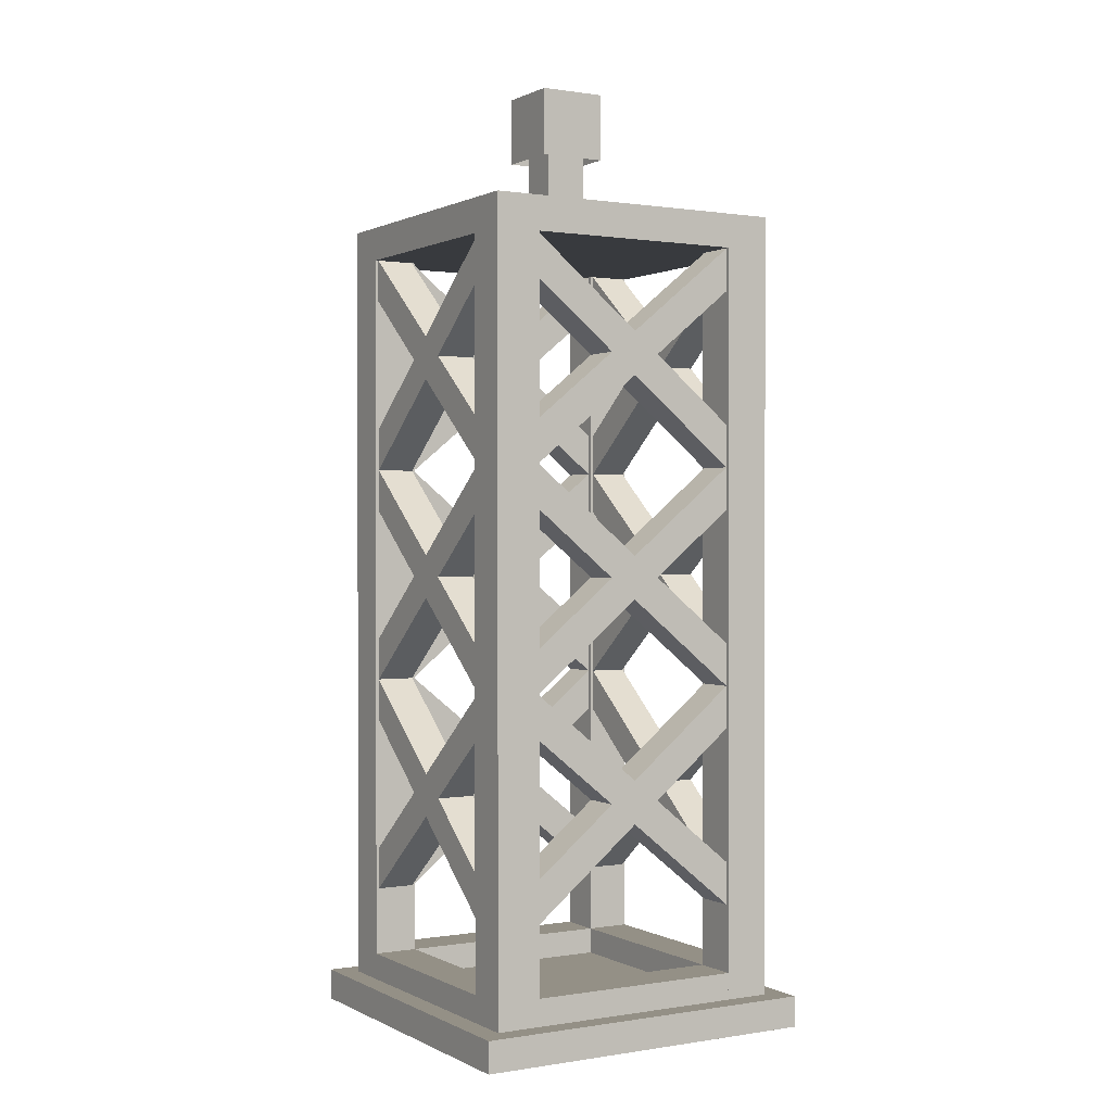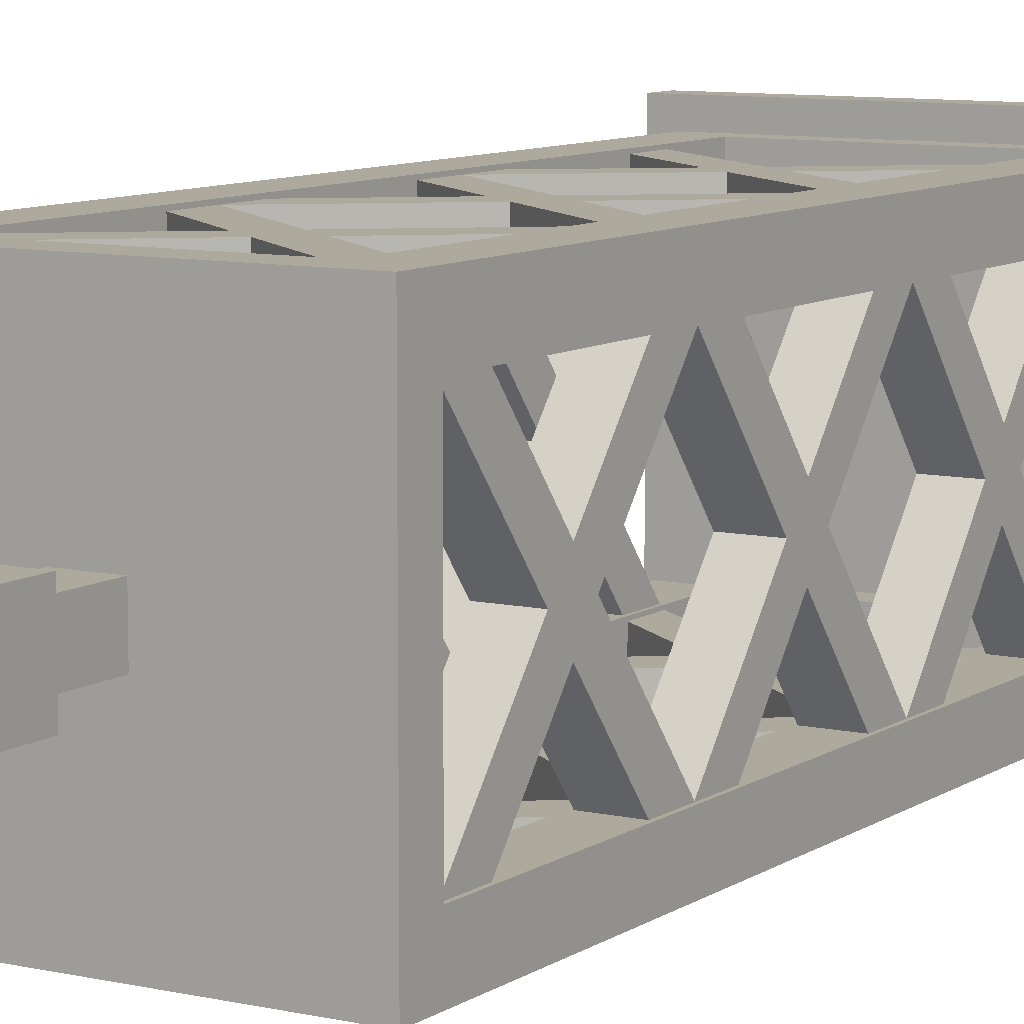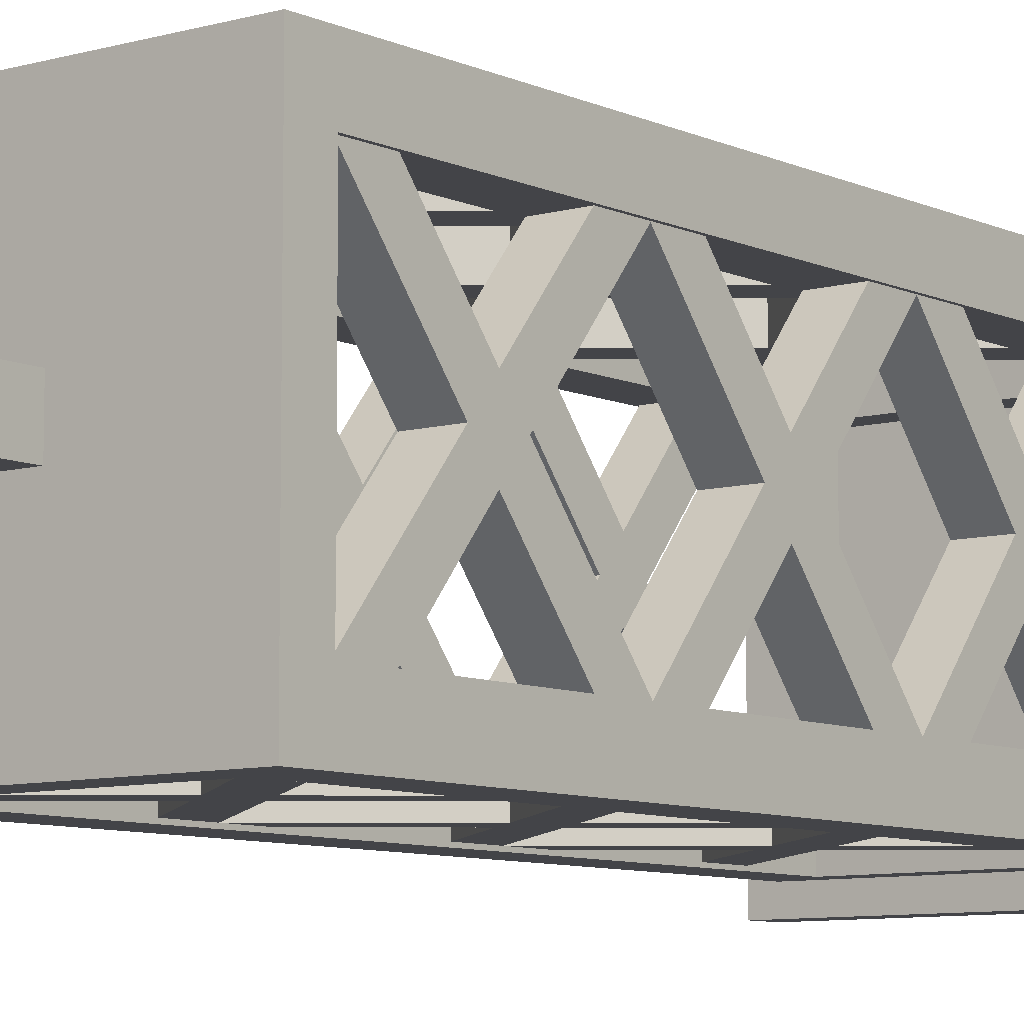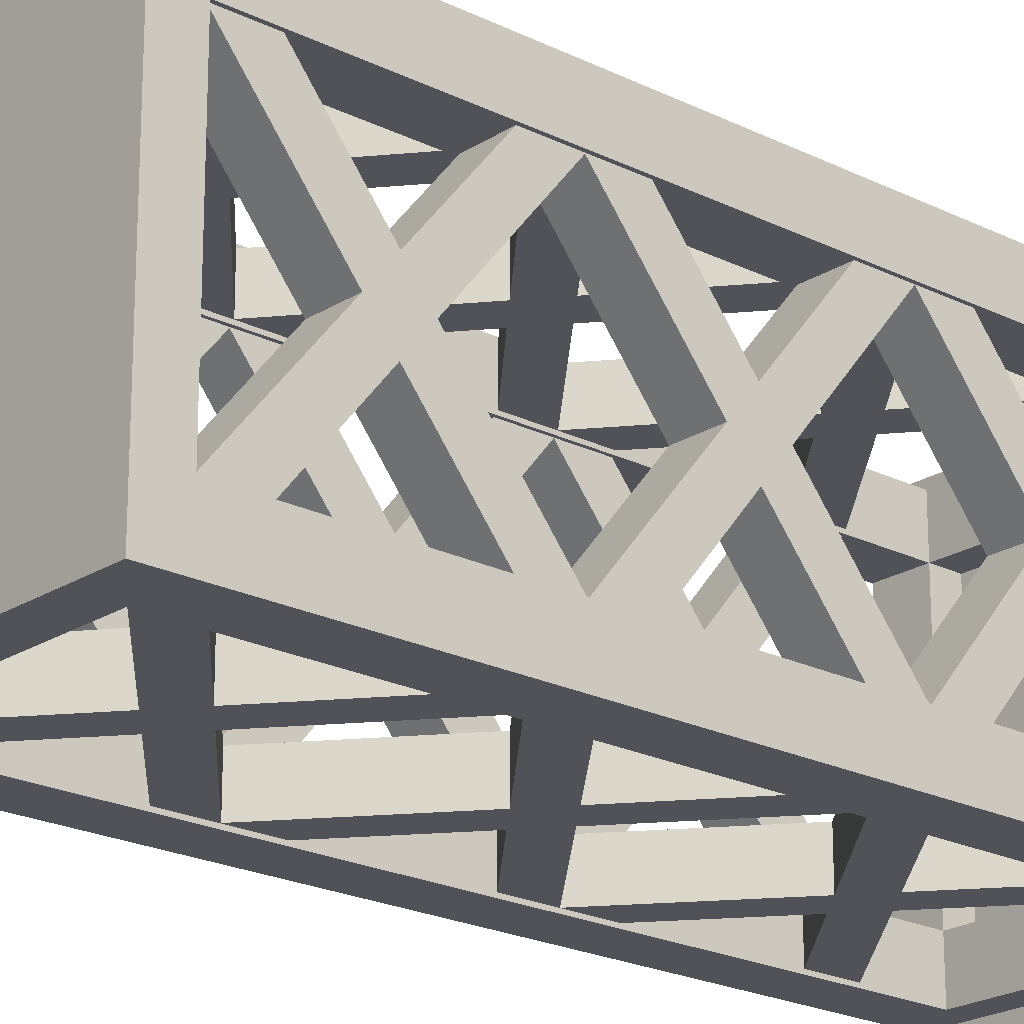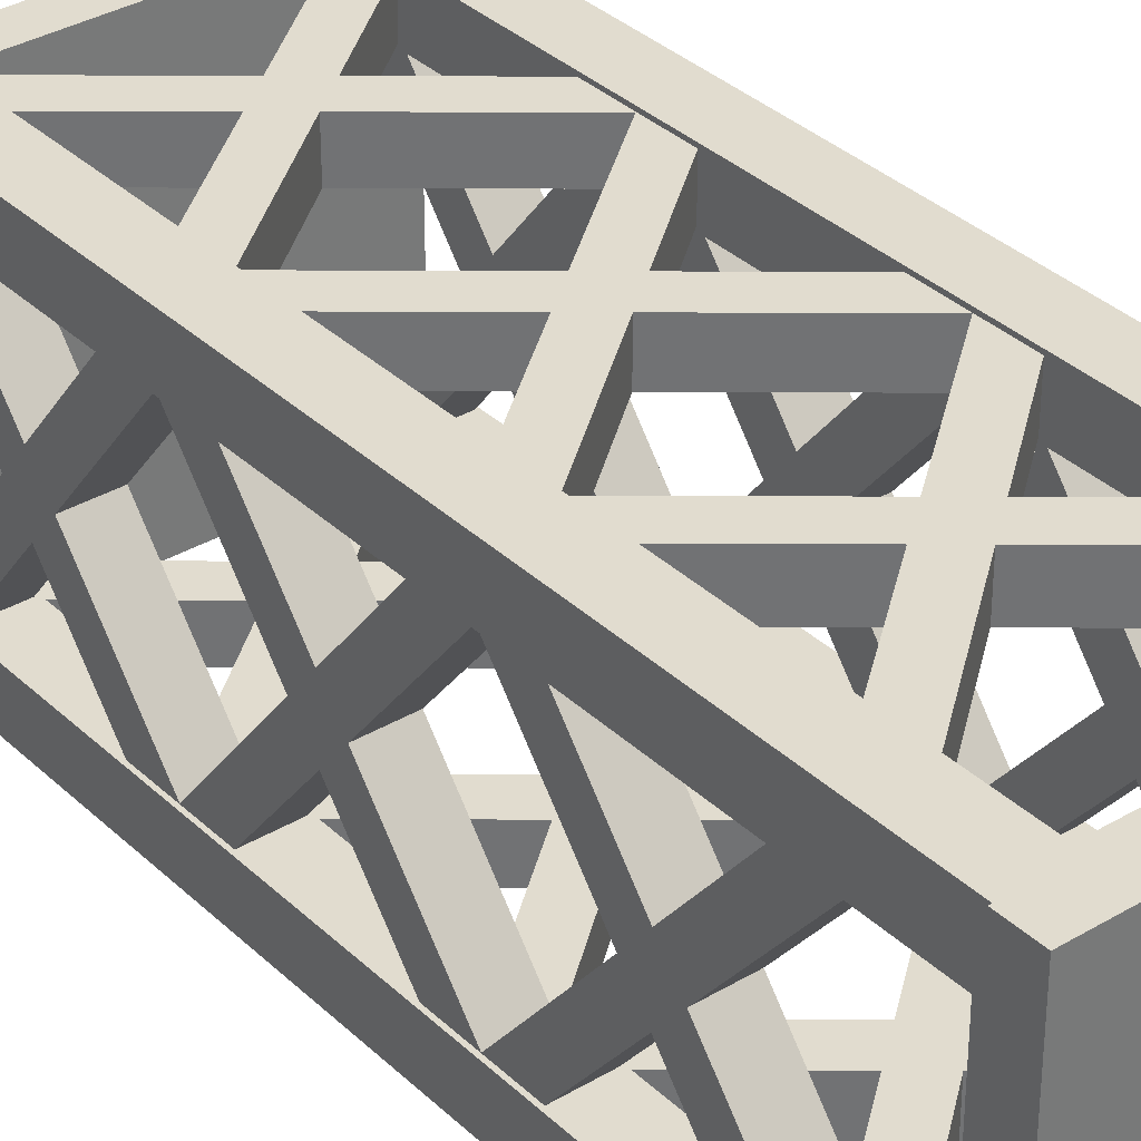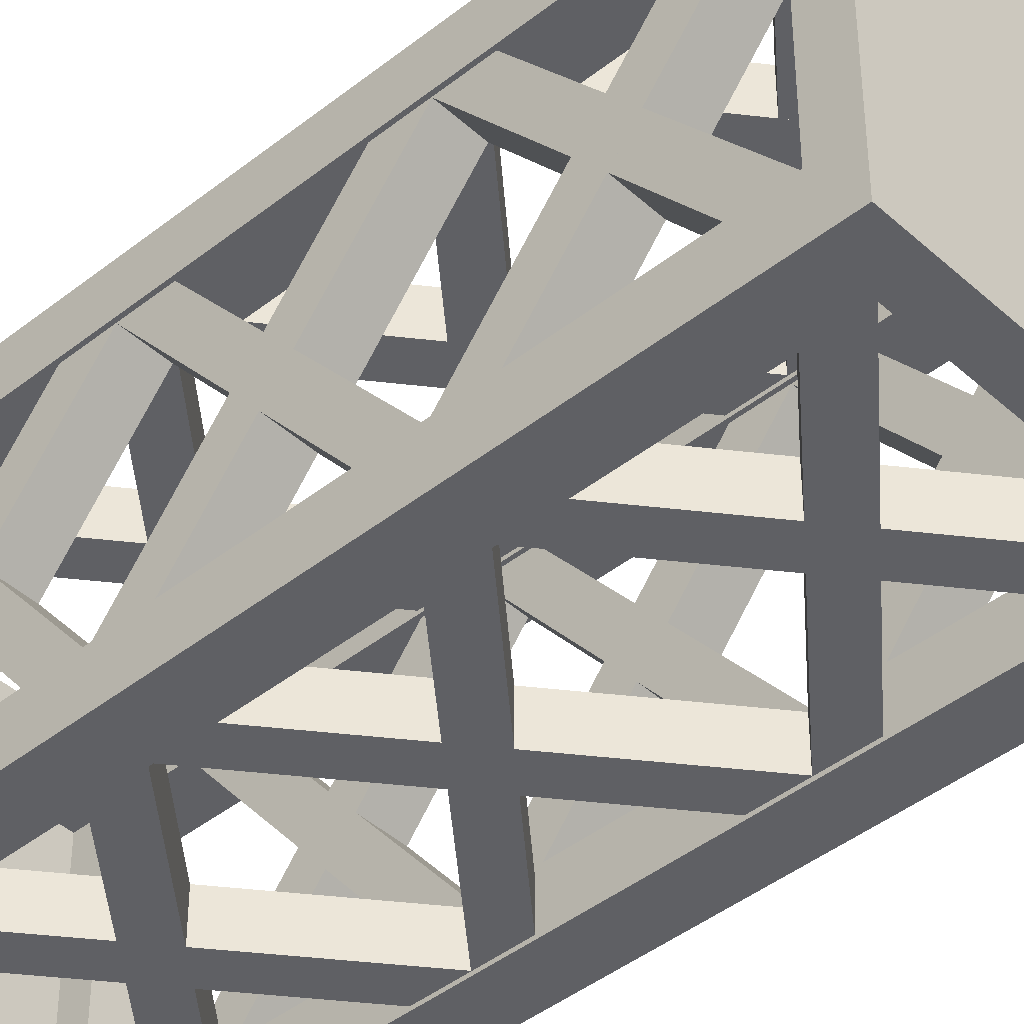
<metadata>
{"format":"obj","ext":"obj","renderer":"f3d","projection":"perspective","resolution":1024,"background":"white","views":[{"elev":0.6,"azim":-30.6,"up":"+Y"},{"elev":8.9,"azim":-148.8,"up":"+Z"},{"elev":-8.2,"azim":-141.5,"up":"+Z"},{"elev":-21.4,"azim":-131.6,"up":"+Z"},{"elev":34.4,"azim":-38.7,"up":"+Z"},{"elev":-43.2,"azim":133.1,"up":"+Z"}]}
</metadata>
<code>
o Cube
v 1 5.287 -1
v 1 5.067 -1
v 1 5.287 1
v 1 5.067 1
v -1 5.287 -1
v -1 5.067 -1
v -1 5.287 1
v -1 5.067 1
v 0.1352 5.287 -0.1352
v 0.1352 5.287 0.1352
v -0.1352 5.287 -0.1352
v -0.1352 5.287 0.1352
v 0.1352 5.792 0.1352
v -0.1352 5.792 0.1352
v 0.1352 5.792 -0.1352
v -0.1352 5.792 -0.1352
f 1 5 7 3
f 4 3 7 8
f 8 7 5 6
f 6 2 4 8
f 2 1 3 4
f 6 5 1 2
f 9 10 12 11
f 9 11 16 15
f 10 9 15 13
f 11 12 14 16
f 12 10 13 14
o Cube.001
v -1 5.067 -1
v -1 5.067 -0.708
v -0.708 5.067 -1
v -0.708 5.067 -0.708
v -1 0.1871 -1
v -1 0.1871 -0.708
v -0.708 0.1871 -1
v -0.708 0.1871 -0.708
v 1 5.067 -1
v 1 5.067 -0.708
v 0.708 5.067 -1
v 0.708 5.067 -0.708
v 1 0.1871 -1
v 1 0.1871 -0.708
v 0.708 0.1871 -1
v 0.708 0.1871 -0.708
v -1 5.067 1
v -1 5.067 0.708
v -0.708 5.067 1
v -0.708 5.067 0.708
v -1 0.1871 1
v -1 0.1871 0.708
v -0.708 0.1871 1
v -0.708 0.1871 0.708
v 1 5.067 1
v 1 5.067 0.708
v 0.708 5.067 1
v 0.708 5.067 0.708
v 1 0.1871 1
v 1 0.1871 0.708
v 0.708 0.1871 1
v 0.708 0.1871 0.708
f 17 18 20 19
f 21 23 24 22
f 19 20 24 23
f 17 19 23 21
f 20 18 22 24
f 18 17 21 22
f 25 27 28 26
f 29 30 32 31
f 27 31 32 28
f 25 29 31 27
f 28 32 30 26
f 26 30 29 25
f 33 35 36 34
f 37 38 40 39
f 35 39 40 36
f 33 37 39 35
f 36 40 38 34
f 34 38 37 33
f 41 42 44 43
f 45 47 48 46
f 43 44 48 47
f 41 43 47 45
f 44 42 46 48
f 42 41 45 46
o Cube.002
v 1.142 0.1871 -1.142
v 1.142 -0.01297 -1.142
v 1.142 0.1871 1.142
v 1.142 -0.01297 1.142
v -1.142 0.1871 -1.142
v -1.142 -0.01297 -1.142
v -1.142 0.1871 1.142
v -1.142 -0.01297 1.142
f 49 53 55 51
f 52 51 55 56
f 56 55 53 54
f 54 50 52 56
f 50 49 51 52
f 54 53 49 50
o Cube.005_Cube.006
v -0.9799 1.08 -0.708
v -0.728 1.08 -0.708
v -0.9799 0.8038 -0.708
v -0.728 0.8038 -0.708
v -0.9799 2.228 0.708
v -0.728 2.228 0.708
v -0.9799 1.951 0.708
v -0.728 1.951 0.708
v -0.9799 3.919 -0.708
v -0.728 3.919 -0.708
v -0.9799 3.643 -0.708
v -0.728 3.643 -0.708
v -0.9799 5.067 0.708
v -0.728 5.067 0.708
v -0.9799 4.79 0.708
v -0.728 4.79 0.708
v -0.9799 2.501 -0.708
v -0.728 2.501 -0.708
v -0.9799 2.225 -0.708
v -0.728 2.225 -0.708
v -0.9799 3.649 0.708
v -0.728 3.649 0.708
v -0.9799 3.372 0.708
v -0.728 3.372 0.708
v 0.9799 1.08 -0.708
v 0.728 1.08 -0.708
v 0.9799 0.8038 -0.708
v 0.728 0.8038 -0.708
v 0.9799 2.228 0.708
v 0.728 2.228 0.708
v 0.9799 1.951 0.708
v 0.728 1.951 0.708
v 0.9799 3.919 -0.708
v 0.728 3.919 -0.708
v 0.9799 3.643 -0.708
v 0.728 3.643 -0.708
v 0.9799 5.067 0.708
v 0.728 5.067 0.708
v 0.9799 4.79 0.708
v 0.728 4.79 0.708
v 0.9799 2.501 -0.708
v 0.728 2.501 -0.708
v 0.9799 2.225 -0.708
v 0.728 2.225 -0.708
v 0.9799 3.649 0.708
v 0.728 3.649 0.708
v 0.9799 3.372 0.708
v 0.728 3.372 0.708
v -0.9799 1.08 0.708
v -0.728 1.08 0.708
v -0.9799 0.8038 0.708
v -0.728 0.8038 0.708
v -0.9799 2.228 -0.708
v -0.728 2.228 -0.708
v -0.9799 1.951 -0.708
v -0.728 1.951 -0.708
v -0.9799 3.919 0.708
v -0.728 3.919 0.708
v -0.9799 3.643 0.708
v -0.728 3.643 0.708
v -0.9799 5.067 -0.708
v -0.728 5.067 -0.708
v -0.9799 4.79 -0.708
v -0.728 4.79 -0.708
v -0.9799 2.501 0.708
v -0.728 2.501 0.708
v -0.9799 2.225 0.708
v -0.728 2.225 0.708
v -0.9799 3.649 -0.708
v -0.728 3.649 -0.708
v -0.9799 3.372 -0.708
v -0.728 3.372 -0.708
v 0.9799 1.08 0.708
v 0.728 1.08 0.708
v 0.9799 0.8038 0.708
v 0.728 0.8038 0.708
v 0.9799 2.228 -0.708
v 0.728 2.228 -0.708
v 0.9799 1.951 -0.708
v 0.728 1.951 -0.708
v 0.9799 3.919 0.708
v 0.728 3.919 0.708
v 0.9799 3.643 0.708
v 0.728 3.643 0.708
v 0.9799 5.067 -0.708
v 0.728 5.067 -0.708
v 0.9799 4.79 -0.708
v 0.728 4.79 -0.708
v 0.9799 2.501 0.708
v 0.728 2.501 0.708
v 0.9799 2.225 0.708
v 0.728 2.225 0.708
v 0.9799 3.649 -0.708
v 0.728 3.649 -0.708
v 0.9799 3.372 -0.708
v 0.728 3.372 -0.708
f 58 60 59 57
f 62 61 63 64
f 60 58 62 64
f 58 57 61 62
f 57 59 63 61
f 59 60 64 63
f 66 68 67 65
f 70 69 71 72
f 68 66 70 72
f 66 65 69 70
f 65 67 71 69
f 67 68 72 71
f 74 76 75 73
f 78 77 79 80
f 76 74 78 80
f 74 73 77 78
f 73 75 79 77
f 75 76 80 79
f 82 81 83 84
f 86 88 87 85
f 84 88 86 82
f 82 86 85 81
f 81 85 87 83
f 83 87 88 84
f 90 89 91 92
f 94 96 95 93
f 92 96 94 90
f 90 94 93 89
f 89 93 95 91
f 91 95 96 92
f 98 97 99 100
f 102 104 103 101
f 100 104 102 98
f 98 102 101 97
f 97 101 103 99
f 99 103 104 100
f 106 105 107 108
f 110 112 111 109
f 108 112 110 106
f 106 110 109 105
f 105 109 111 107
f 107 111 112 108
f 114 113 115 116
f 118 120 119 117
f 116 120 118 114
f 114 118 117 113
f 113 117 119 115
f 115 119 120 116
f 122 121 123 124
f 126 128 127 125
f 124 128 126 122
f 122 126 125 121
f 121 125 127 123
f 123 127 128 124
f 130 132 131 129
f 134 133 135 136
f 132 130 134 136
f 130 129 133 134
f 129 131 135 133
f 131 132 136 135
f 138 140 139 137
f 142 141 143 144
f 140 138 142 144
f 138 137 141 142
f 137 139 143 141
f 139 140 144 143
f 146 148 147 145
f 150 149 151 152
f 148 146 150 152
f 146 145 149 150
f 145 147 151 149
f 147 148 152 151
o Cube.003_Cube.007
v 0.708 1.08 -0.9799
v 0.708 1.08 -0.728
v 0.708 0.8038 -0.9799
v 0.708 0.8038 -0.728
v -0.708 2.228 -0.9799
v -0.708 2.228 -0.728
v -0.708 1.951 -0.9799
v -0.708 1.951 -0.728
v 0.708 3.919 -0.9799
v 0.708 3.919 -0.728
v 0.708 3.643 -0.9799
v 0.708 3.643 -0.728
v -0.708 5.067 -0.9799
v -0.708 5.067 -0.728
v -0.708 4.79 -0.9799
v -0.708 4.79 -0.728
v 0.708 2.501 -0.9799
v 0.708 2.501 -0.728
v 0.708 2.225 -0.9799
v 0.708 2.225 -0.728
v -0.708 3.649 -0.9799
v -0.708 3.649 -0.728
v -0.708 3.372 -0.9799
v -0.708 3.372 -0.728
v 0.708 1.08 0.9799
v 0.708 1.08 0.728
v 0.708 0.8038 0.9799
v 0.708 0.8038 0.728
v -0.708 2.228 0.9799
v -0.708 2.228 0.728
v -0.708 1.951 0.9799
v -0.708 1.951 0.728
v 0.708 3.919 0.9799
v 0.708 3.919 0.728
v 0.708 3.643 0.9799
v 0.708 3.643 0.728
v -0.708 5.067 0.9799
v -0.708 5.067 0.728
v -0.708 4.79 0.9799
v -0.708 4.79 0.728
v 0.708 2.501 0.9799
v 0.708 2.501 0.728
v 0.708 2.225 0.9799
v 0.708 2.225 0.728
v -0.708 3.649 0.9799
v -0.708 3.649 0.728
v -0.708 3.372 0.9799
v -0.708 3.372 0.728
v -0.708 1.08 -0.9799
v -0.708 1.08 -0.728
v -0.708 0.8038 -0.9799
v -0.708 0.8038 -0.728
v 0.708 2.228 -0.9799
v 0.708 2.228 -0.728
v 0.708 1.951 -0.9799
v 0.708 1.951 -0.728
v -0.708 3.919 -0.9799
v -0.708 3.919 -0.728
v -0.708 3.643 -0.9799
v -0.708 3.643 -0.728
v 0.708 5.067 -0.9799
v 0.708 5.067 -0.728
v 0.708 4.79 -0.9799
v 0.708 4.79 -0.728
v -0.708 2.501 -0.9799
v -0.708 2.501 -0.728
v -0.708 2.225 -0.9799
v -0.708 2.225 -0.728
v 0.708 3.649 -0.9799
v 0.708 3.649 -0.728
v 0.708 3.372 -0.9799
v 0.708 3.372 -0.728
v -0.708 1.08 0.9799
v -0.708 1.08 0.728
v -0.708 0.8038 0.9799
v -0.708 0.8038 0.728
v 0.708 2.228 0.9799
v 0.708 2.228 0.728
v 0.708 1.951 0.9799
v 0.708 1.951 0.728
v -0.708 3.919 0.9799
v -0.708 3.919 0.728
v -0.708 3.643 0.9799
v -0.708 3.643 0.728
v 0.708 5.067 0.9799
v 0.708 5.067 0.728
v 0.708 4.79 0.9799
v 0.708 4.79 0.728
v -0.708 2.501 0.9799
v -0.708 2.501 0.728
v -0.708 2.225 0.9799
v -0.708 2.225 0.728
v 0.708 3.649 0.9799
v 0.708 3.649 0.728
v 0.708 3.372 0.9799
v 0.708 3.372 0.728
f 154 156 155 153
f 158 157 159 160
f 156 154 158 160
f 154 153 157 158
f 153 155 159 157
f 155 156 160 159
f 162 164 163 161
f 166 165 167 168
f 164 162 166 168
f 162 161 165 166
f 161 163 167 165
f 163 164 168 167
f 170 172 171 169
f 174 173 175 176
f 172 170 174 176
f 170 169 173 174
f 169 171 175 173
f 171 172 176 175
f 178 177 179 180
f 182 184 183 181
f 180 184 182 178
f 178 182 181 177
f 177 181 183 179
f 179 183 184 180
f 186 185 187 188
f 190 192 191 189
f 188 192 190 186
f 186 190 189 185
f 185 189 191 187
f 187 191 192 188
f 194 193 195 196
f 198 200 199 197
f 196 200 198 194
f 194 198 197 193
f 193 197 199 195
f 195 199 200 196
f 202 201 203 204
f 206 208 207 205
f 204 208 206 202
f 202 206 205 201
f 201 205 207 203
f 203 207 208 204
f 210 209 211 212
f 214 216 215 213
f 212 216 214 210
f 210 214 213 209
f 209 213 215 211
f 211 215 216 212
f 218 217 219 220
f 222 224 223 221
f 220 224 222 218
f 218 222 221 217
f 217 221 223 219
f 219 223 224 220
f 226 228 227 225
f 230 229 231 232
f 228 226 230 232
f 226 225 229 230
f 225 227 231 229
f 227 228 232 231
f 234 236 235 233
f 238 237 239 240
f 236 234 238 240
f 234 233 237 238
f 233 235 239 237
f 235 236 240 239
f 242 244 243 241
f 246 245 247 248
f 244 242 246 248
f 242 241 245 246
f 241 243 247 245
f 243 244 248 247
o Cube.004_Cube.008
v 0.2176 5.709 0.2176
v -0.2176 5.709 0.2176
v 0.2176 5.709 -0.2176
v -0.2176 5.709 -0.2176
v 0.2176 6.144 0.2176
v -0.2176 6.144 0.2176
v 0.2176 6.144 -0.2176
v -0.2176 6.144 -0.2176
f 251 252 256 255
f 255 256 254 253
f 249 251 255 253
f 252 250 254 256
f 250 249 253 254
o Cube.006_Cube.009
v -1 0.3609 -0.708
v -0.708 0.3609 -0.708
v -1 0.1871 -0.708
v -0.708 0.1871 -0.708
v -1 0.3609 0.708
v -0.708 0.3609 0.708
v -1 0.1871 0.708
v -0.708 0.1871 0.708
v 1 0.3609 -0.708
v 0.708 0.3609 -0.708
v 1 0.1871 -0.708
v 0.708 0.1871 -0.708
v 1 0.3609 0.708
v 0.708 0.3609 0.708
v 1 0.1871 0.708
v 0.708 0.1871 0.708
f 258 260 259 257
f 262 261 263 264
f 257 259 263 261
f 259 260 264 263
f 260 258 262 264
f 258 257 261 262
f 266 265 267 268
f 270 272 271 269
f 265 269 271 267
f 267 271 272 268
f 268 272 270 266
f 266 270 269 265
o Cube.007_Cube.010
v 0.708 0.3609 -1
v 0.708 0.3609 -0.708
v 0.708 0.1871 -1
v 0.708 0.1871 -0.708
v -0.708 0.3609 -1
v -0.708 0.3609 -0.708
v -0.708 0.1871 -1
v -0.708 0.1871 -0.708
v 0.708 0.3609 1
v 0.708 0.3609 0.708
v 0.708 0.1871 1
v 0.708 0.1871 0.708
v -0.708 0.3609 1
v -0.708 0.3609 0.708
v -0.708 0.1871 1
v -0.708 0.1871 0.708
f 274 276 275 273
f 278 277 279 280
f 273 275 279 277
f 275 276 280 279
f 276 274 278 280
f 274 273 277 278
f 282 281 283 284
f 286 288 287 285
f 281 285 287 283
f 283 287 288 284
f 284 288 286 282
f 282 286 285 281

</code>
